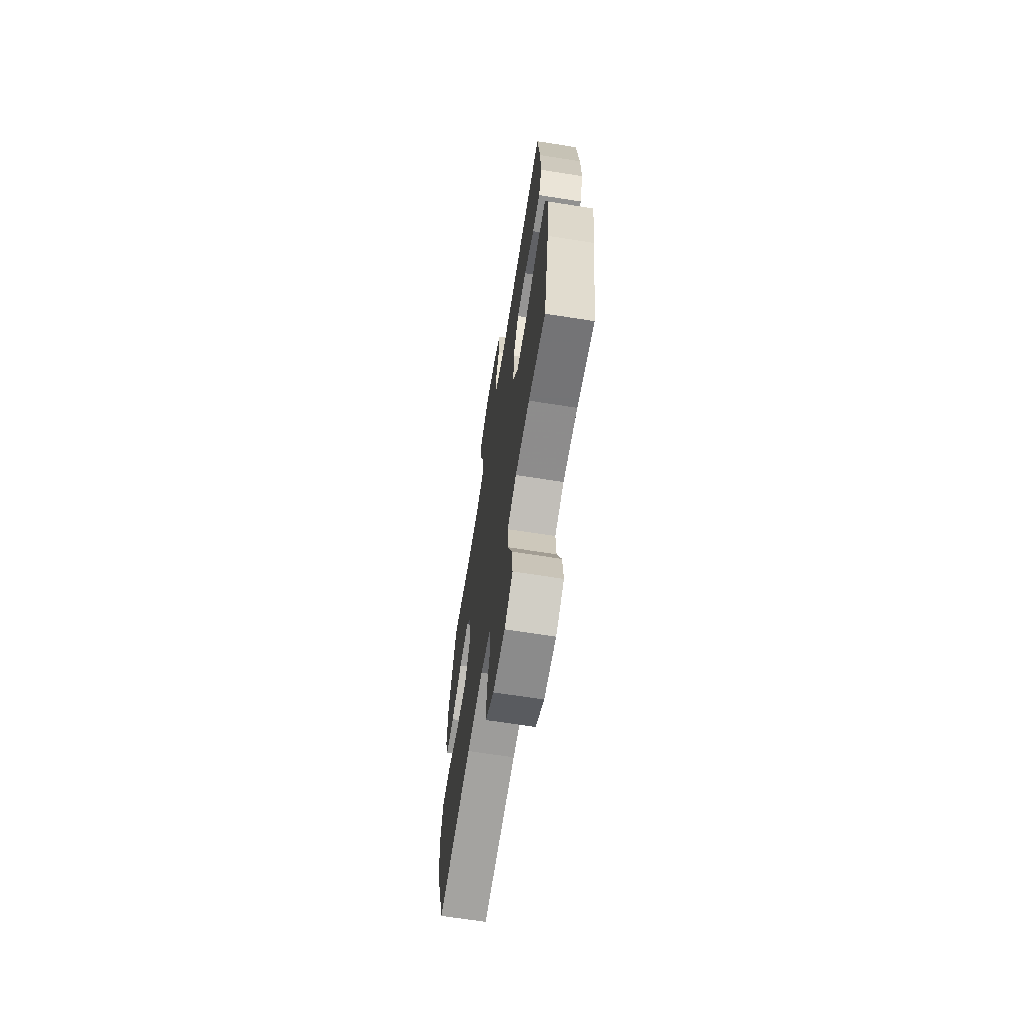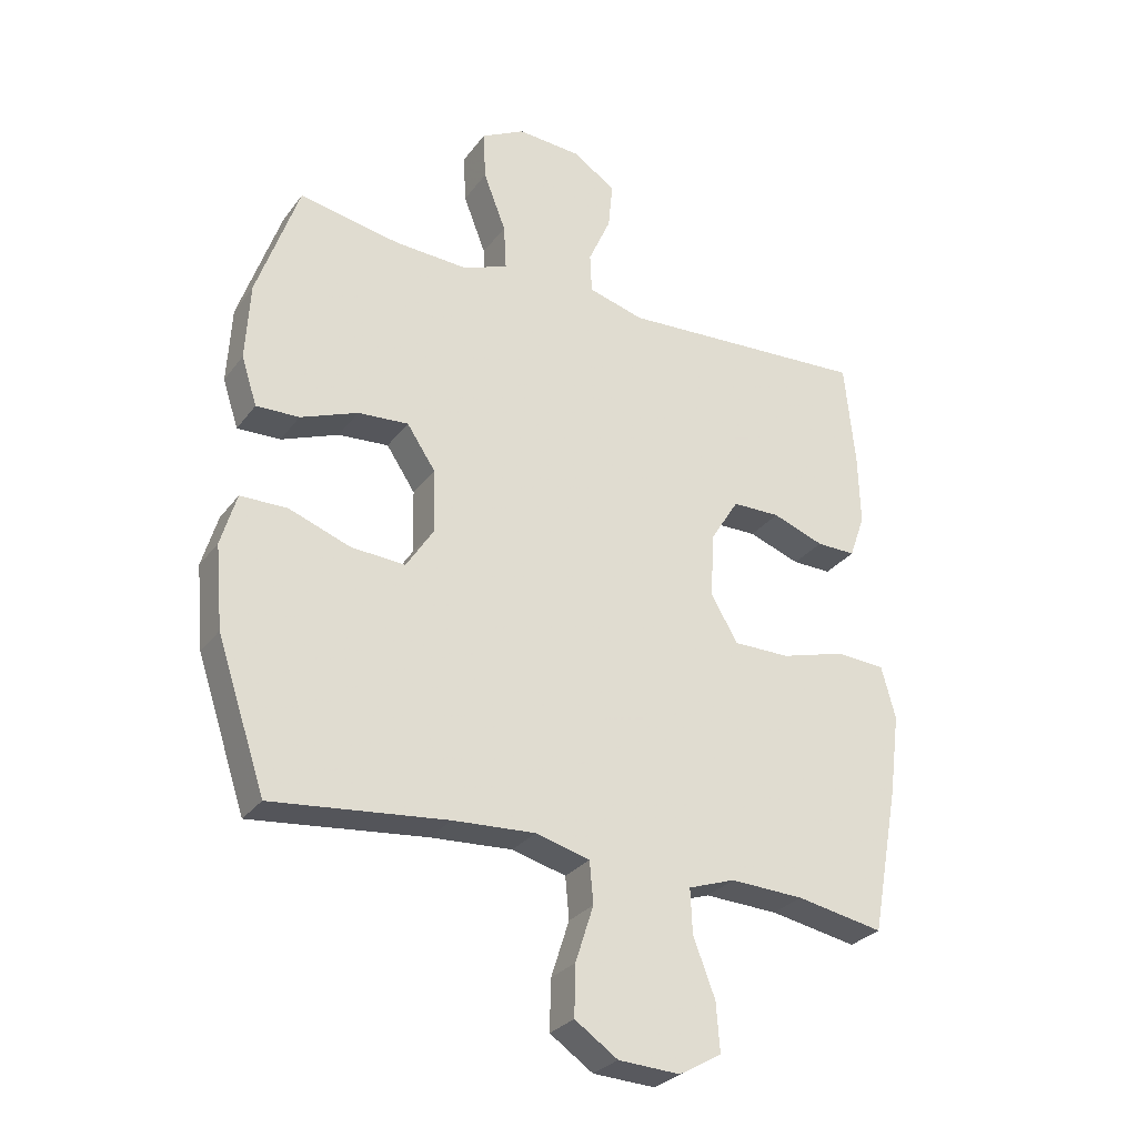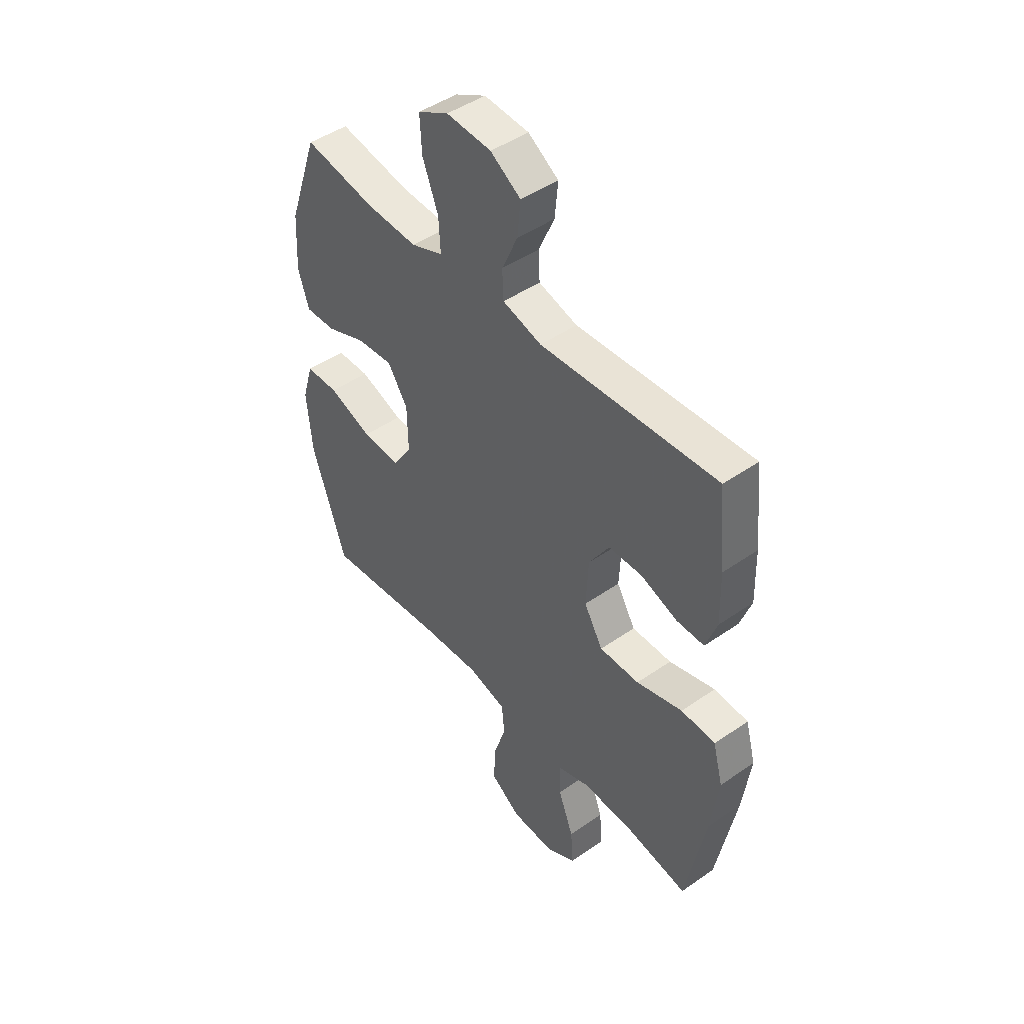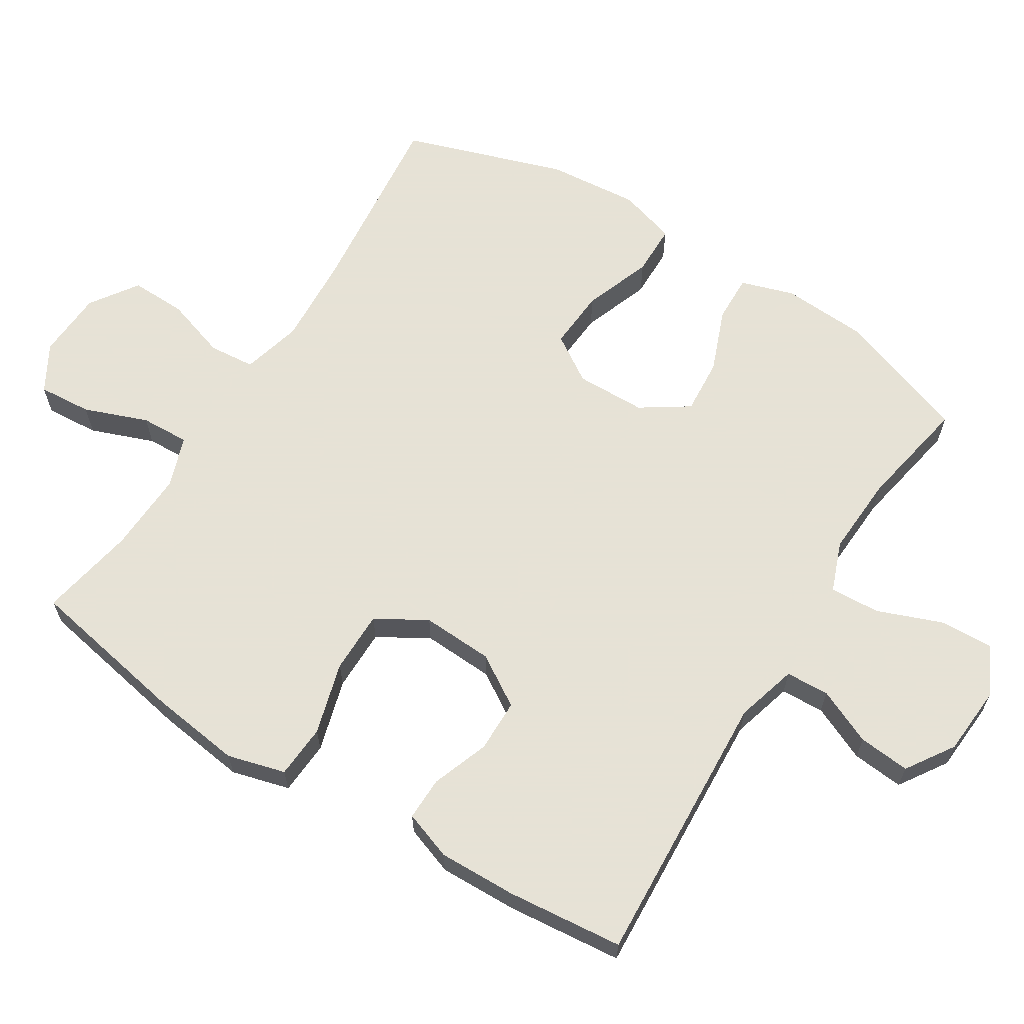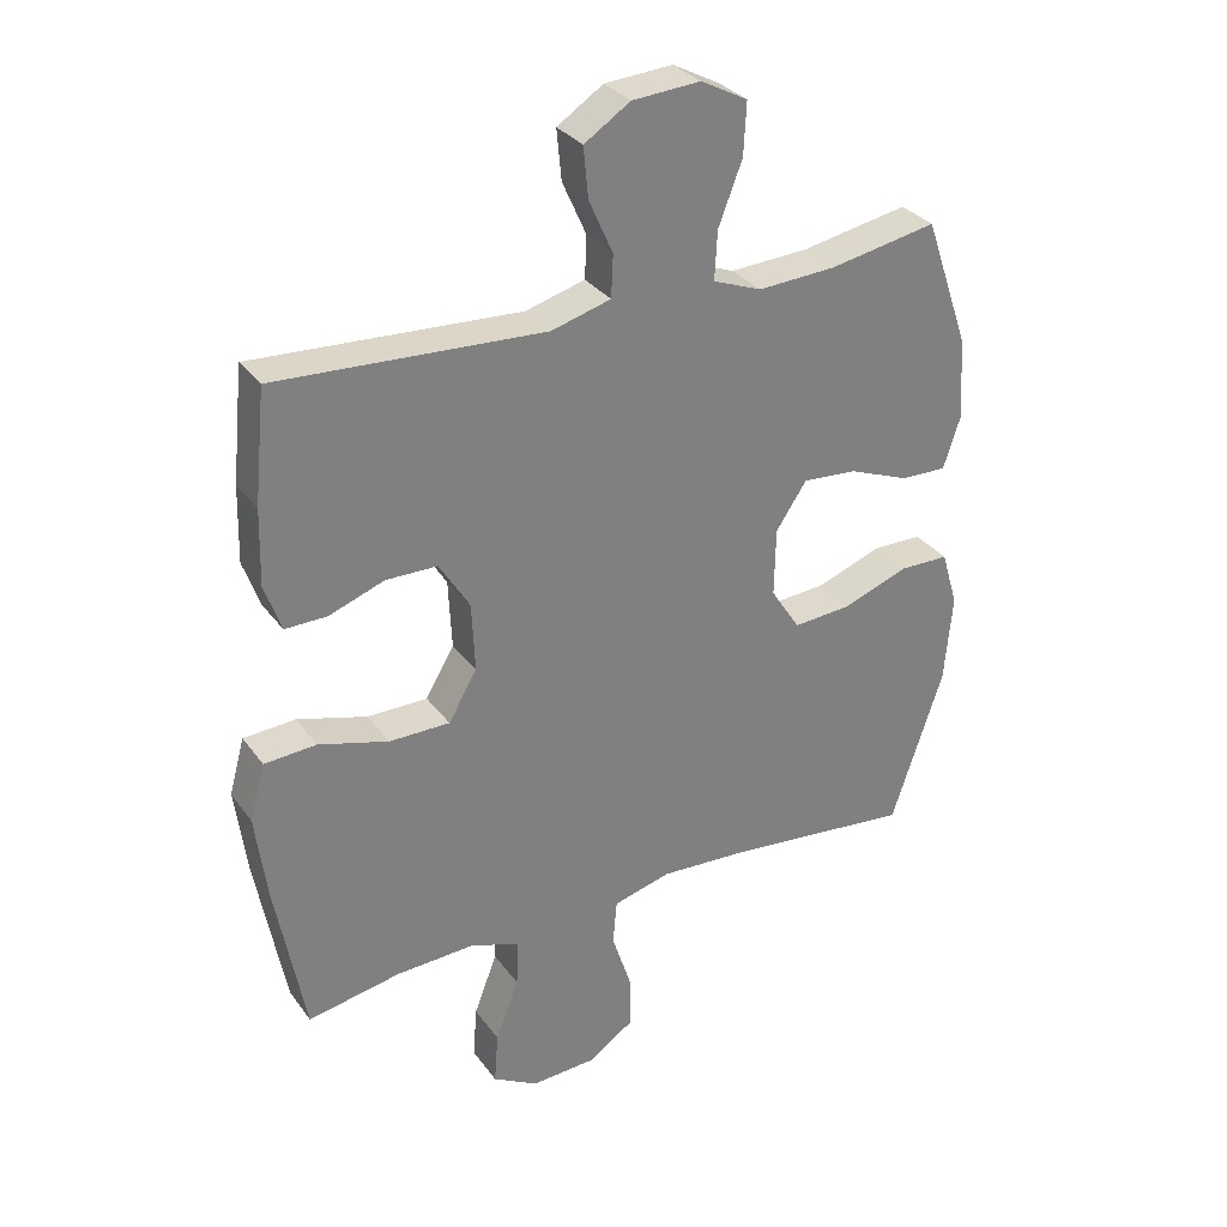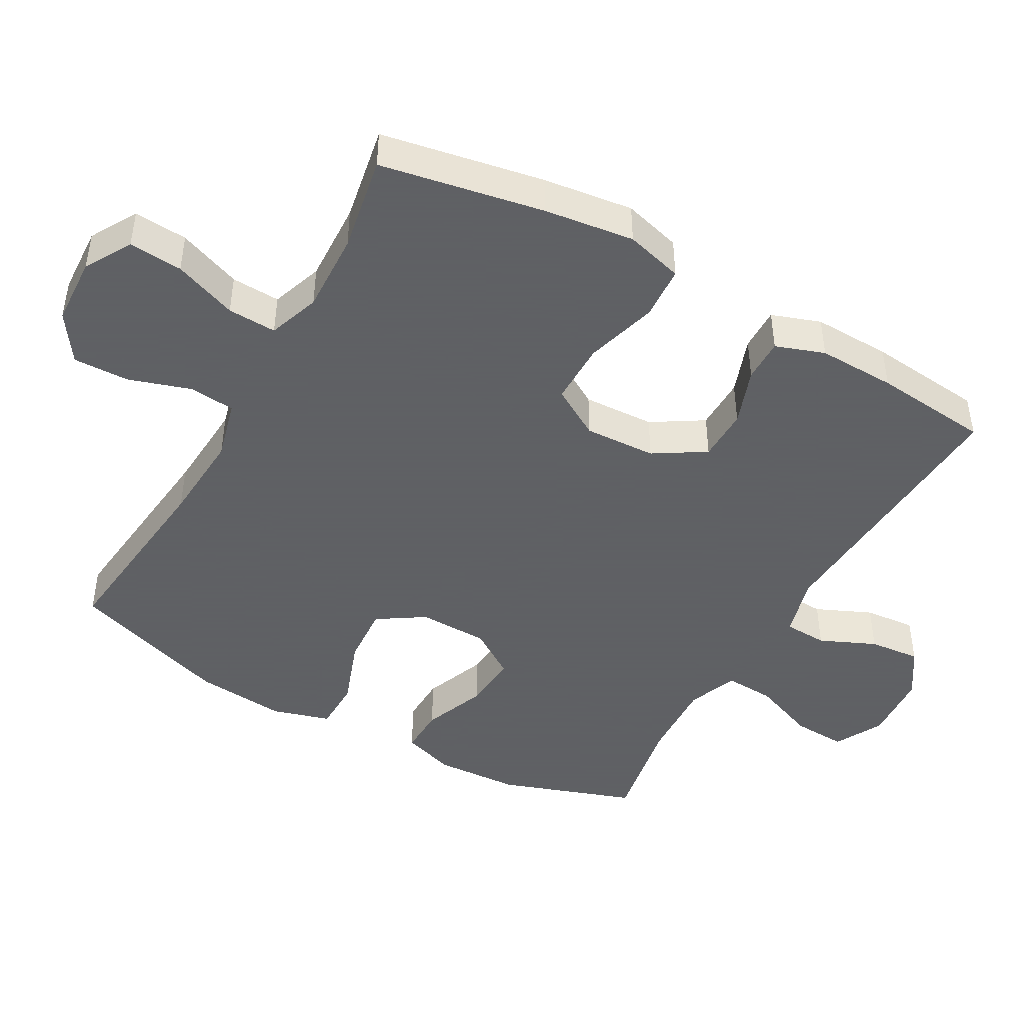
<metadata>
{"format":"obj","ext":"obj","renderer":"f3d","projection":"perspective","resolution":1024,"background":"white","views":[{"elev":-66.8,"azim":-99.0,"up":"+Z"},{"elev":-28.8,"azim":150.7,"up":"+Z"},{"elev":46.3,"azim":-128.5,"up":"+Z"},{"elev":63.8,"azim":-57.9,"up":"+Y"},{"elev":31.3,"azim":-29.7,"up":"+Z"},{"elev":-45.3,"azim":-119.4,"up":"+Y"}]}
</metadata>
<code>
v 0.5 0.07 0.5
v 0.568 0.07 0.305
v 0.575 0.07 0.182
v 0.55 0.07 0.105
v 0.481 0.07 0.107
v 0.389 0.07 0.143
v 0.308 0.07 0.149
v 0.262 0.07 0.08
v 0.26 0.07 -0.022
v 0.304 0.07 -0.09
v 0.391 0.07 -0.084
v 0.49 0.07 -0.048
v 0.565 0.07 -0.049
v 0.59 0.07 -0.133
v 0.578 0.07 -0.266
v 0.5 0.07 -0.5
v 0.219 0.07 -0.47
v 0.087 0.07 -0.462
v 0 0.07 -0.485
v -0.006 0.07 -0.552
v 0.023 0.07 -0.642
v 0.025 0.07 -0.723
v -0.044 0.07 -0.77
v -0.143 0.07 -0.775
v -0.211 0.07 -0.736
v -0.205 0.07 -0.658
v -0.17 0.07 -0.566
v -0.167 0.07 -0.495
v -0.242 0.07 -0.469
v -0.36 0.07 -0.474
v -0.5 0.07 -0.5
v -0.544 0.07 -0.263
v -0.561 0.07 -0.133
v -0.538 0.07 -0.049
v -0.46 0.07 -0.044
v -0.355 0.07 -0.074
v -0.264 0.07 -0.074
v -0.221 0.07 -0.001
v -0.226 0.07 0.103
v -0.272 0.07 0.177
v -0.349 0.07 0.178
v -0.432 0.07 0.148
v -0.495 0.07 0.147
v -0.52 0.07 0.218
v -0.517 0.07 0.331
v -0.5 0.07 0.5
v -0.098 0.07 0.477
v -0.009 0.07 0.502
v -0.006 0.07 0.565
v -0.042 0.07 0.646
v -0.049 0.07 0.721
v 0.02 0.07 0.766
v 0.122 0.07 0.773
v 0.192 0.07 0.736
v 0.188 0.07 0.658
v 0.152 0.07 0.565
v 0.148 0.07 0.492
v 0.221 0.07 0.464
v 0.338 0.07 0.47
v 0.5 0 0.5
v 0.568 0 0.305
v 0.575 0 0.182
v 0.55 0 0.105
v 0.481 0 0.107
v 0.389 0 0.143
v 0.308 0 0.149
v 0.262 0 0.08
v 0.26 0 -0.022
v 0.304 0 -0.09
v 0.391 0 -0.084
v 0.49 0 -0.048
v 0.565 0 -0.049
v 0.59 0 -0.133
v 0.578 0 -0.266
v 0.5 0 -0.5
v 0.219 0 -0.47
v 0.087 0 -0.462
v 0 0 -0.485
v -0.006 0 -0.552
v 0.023 0 -0.642
v 0.025 0 -0.723
v -0.044 0 -0.77
v -0.143 0 -0.775
v -0.211 0 -0.736
v -0.205 0 -0.658
v -0.17 0 -0.566
v -0.167 0 -0.495
v -0.242 0 -0.469
v -0.36 0 -0.474
v -0.5 0 -0.5
v -0.544 0 -0.263
v -0.561 0 -0.133
v -0.538 0 -0.049
v -0.46 0 -0.044
v -0.355 0 -0.074
v -0.264 0 -0.074
v -0.221 0 -0.001
v -0.226 0 0.103
v -0.272 0 0.177
v -0.349 0 0.178
v -0.432 0 0.148
v -0.495 0 0.147
v -0.52 0 0.218
v -0.517 0 0.331
v -0.5 0 0.5
v -0.098 0 0.477
v -0.009 0 0.502
v -0.006 0 0.565
v -0.042 0 0.646
v -0.049 0 0.721
v 0.02 0 0.766
v 0.122 0 0.773
v 0.192 0 0.736
v 0.188 0 0.658
v 0.152 0 0.565
v 0.148 0 0.492
v 0.221 0 0.464
v 0.338 0 0.47
f 54 55 56
f 53 54 56
f 52 53 56
f 51 52 56
f 50 51 56
f 49 50 56
f 48 49 56 57
f 47 48 57 58
f 45 46 47
f 44 45 47
f 43 44 47
f 42 43 47
f 41 42 47
f 40 41 47 58
f 34 35 36
f 33 34 36
f 32 33 36
f 31 32 36
f 30 31 36
f 29 30 36 37
f 28 29 37 38
f 25 26 27
f 24 25 27
f 23 24 27
f 22 23 27
f 21 22 27
f 20 21 27
f 19 20 27 28
f 28 38 39
f 19 28 39
f 18 19 39
f 15 16 17
f 14 15 17
f 13 14 17
f 12 13 17
f 11 12 17
f 10 11 17 18
f 4 5 6
f 3 4 6
f 2 3 6
f 1 2 6
f 59 1 6
f 59 6 7
f 59 7 8
f 58 59 8
f 40 58 8
f 39 40 8
f 9 10 18 39
f 8 9 39
f 115 114 113
f 115 113 112
f 115 112 111
f 115 111 110
f 115 110 109
f 115 109 108
f 116 115 108 107
f 117 116 107 106
f 106 105 104
f 106 104 103
f 106 103 102
f 106 102 101
f 106 101 100
f 117 106 100 99
f 95 94 93
f 95 93 92
f 95 92 91
f 95 91 90
f 95 90 89
f 96 95 89 88
f 97 96 88 87
f 86 85 84
f 86 84 83
f 86 83 82
f 86 82 81
f 86 81 80
f 86 80 79
f 87 86 79 78
f 98 97 87
f 98 87 78
f 98 78 77
f 76 75 74
f 76 74 73
f 76 73 72
f 76 72 71
f 76 71 70
f 77 76 70 69
f 65 64 63
f 65 63 62
f 65 62 61
f 65 61 60
f 65 60 118
f 66 65 118
f 67 66 118
f 67 118 117
f 67 117 99
f 67 99 98
f 98 77 69 68
f 98 68 67
f 1 60 61 2
f 2 61 62 3
f 3 62 63 4
f 4 63 64 5
f 5 64 65 6
f 6 65 66 7
f 7 66 67 8
f 8 67 68 9
f 9 68 69 10
f 10 69 70 11
f 11 70 71 12
f 12 71 72 13
f 13 72 73 14
f 14 73 74 15
f 15 74 75 16
f 16 75 76 17
f 17 76 77 18
f 18 77 78 19
f 19 78 79 20
f 20 79 80 21
f 21 80 81 22
f 22 81 82 23
f 23 82 83 24
f 24 83 84 25
f 25 84 85 26
f 26 85 86 27
f 27 86 87 28
f 28 87 88 29
f 29 88 89 30
f 30 89 90 31
f 31 90 91 32
f 32 91 92 33
f 33 92 93 34
f 34 93 94 35
f 35 94 95 36
f 36 95 96 37
f 37 96 97 38
f 38 97 98 39
f 39 98 99 40
f 40 99 100 41
f 41 100 101 42
f 42 101 102 43
f 43 102 103 44
f 44 103 104 45
f 45 104 105 46
f 46 105 106 47
f 47 106 107 48
f 48 107 108 49
f 49 108 109 50
f 50 109 110 51
f 51 110 111 52
f 52 111 112 53
f 53 112 113 54
f 54 113 114 55
f 55 114 115 56
f 56 115 116 57
f 57 116 117 58
f 58 117 118 59
f 59 118 60 1

</code>
